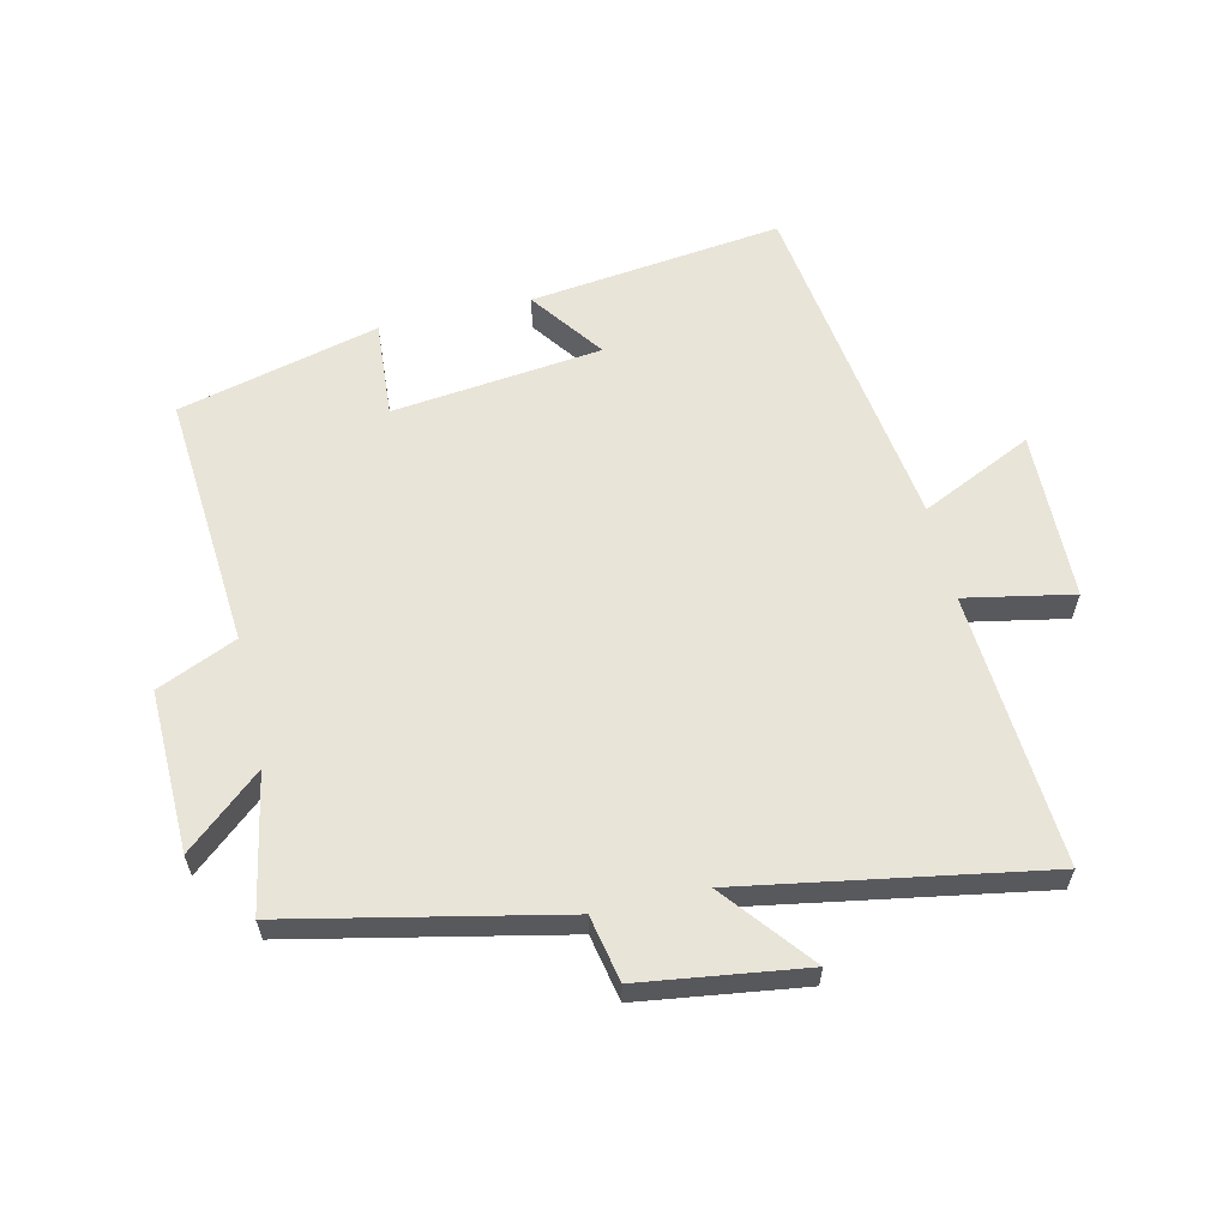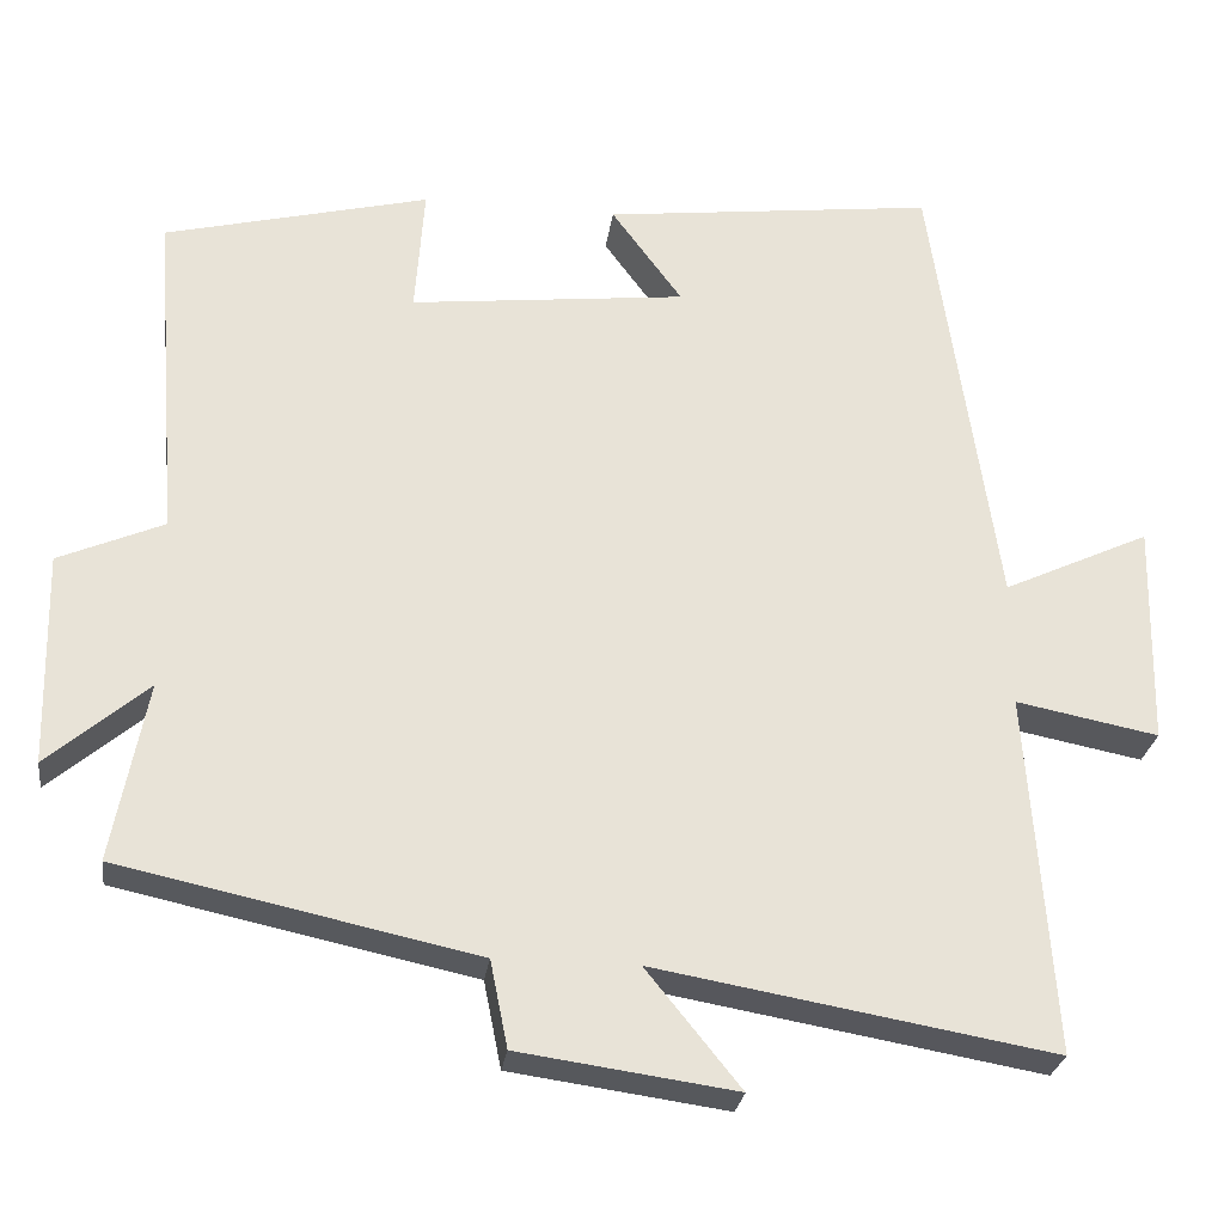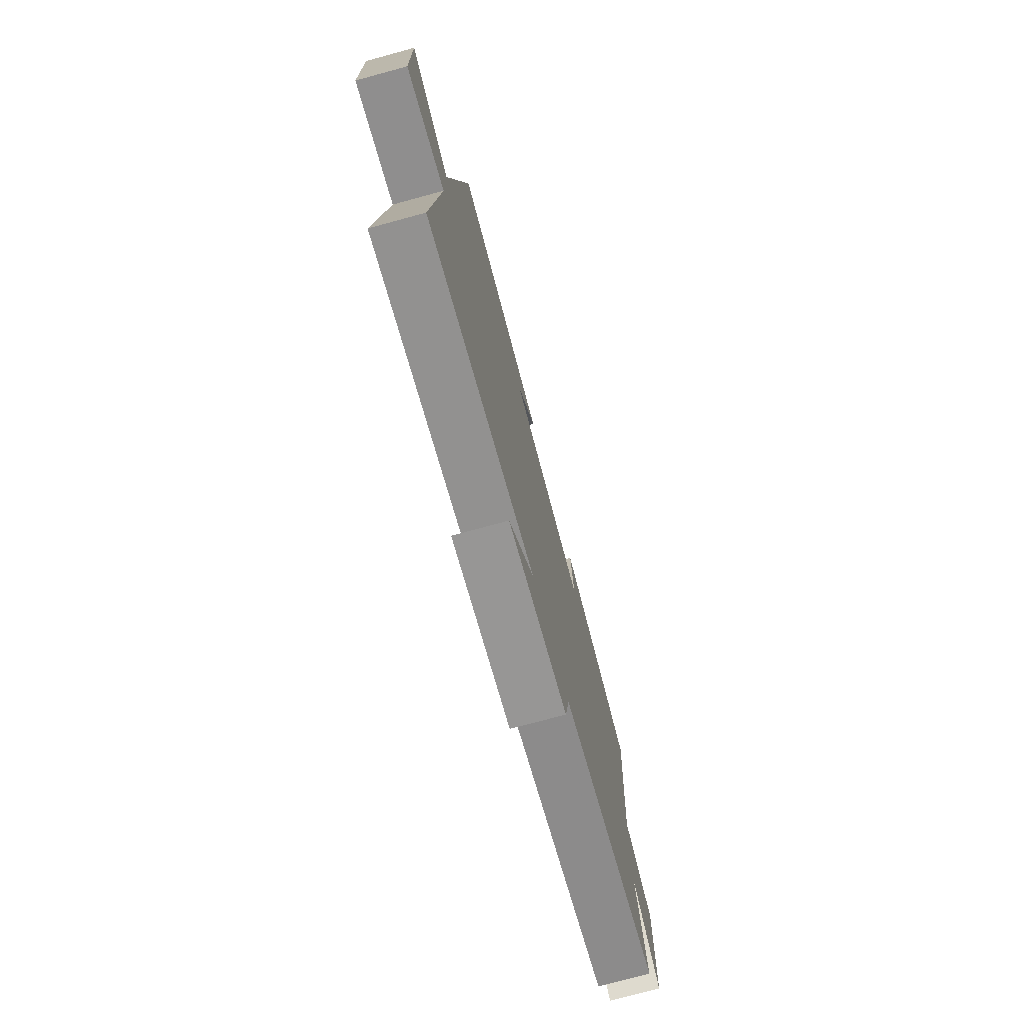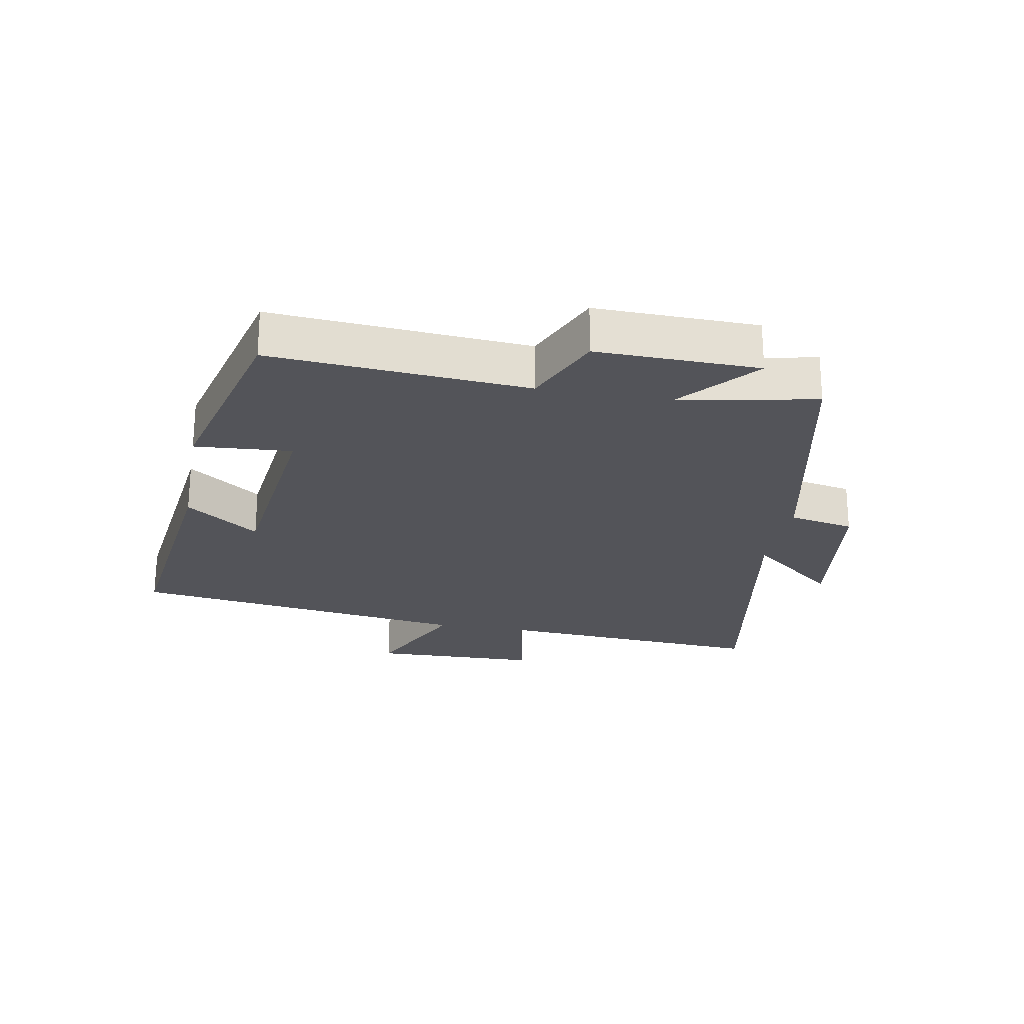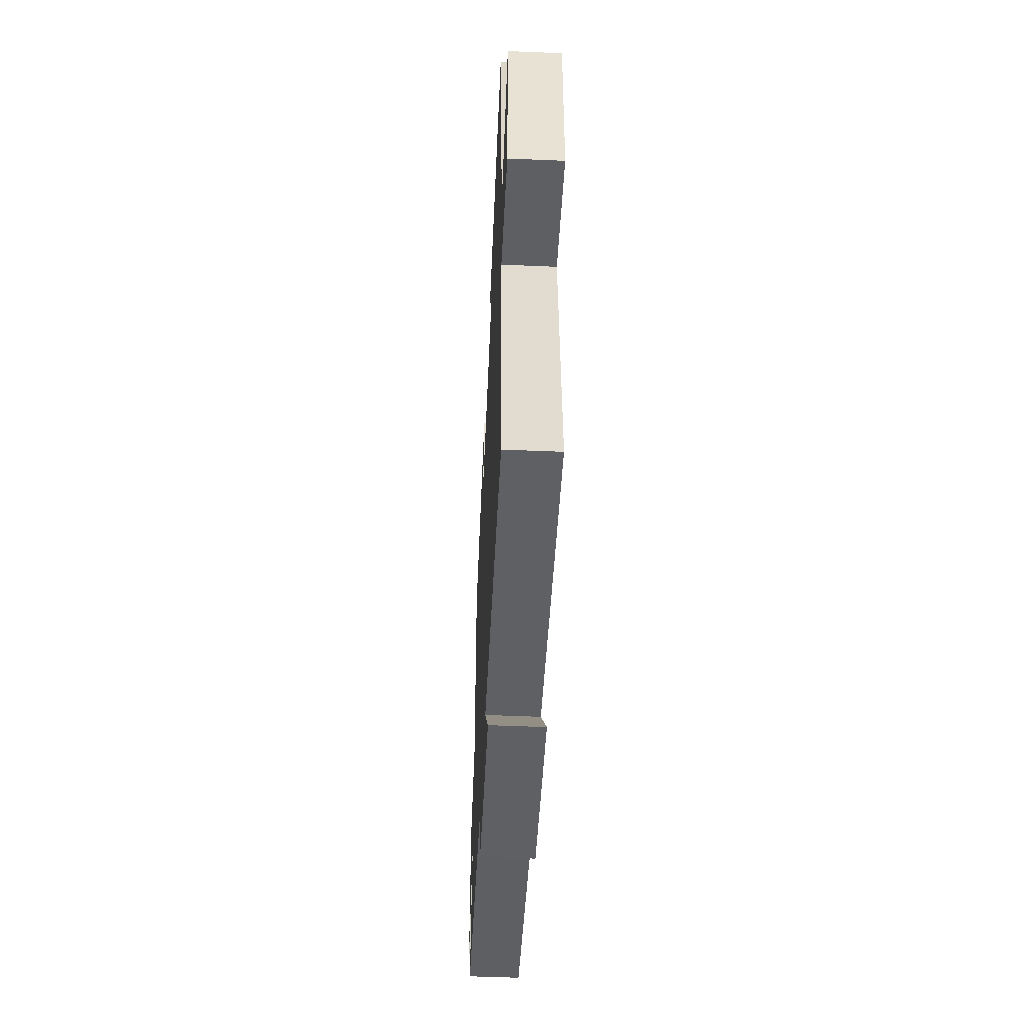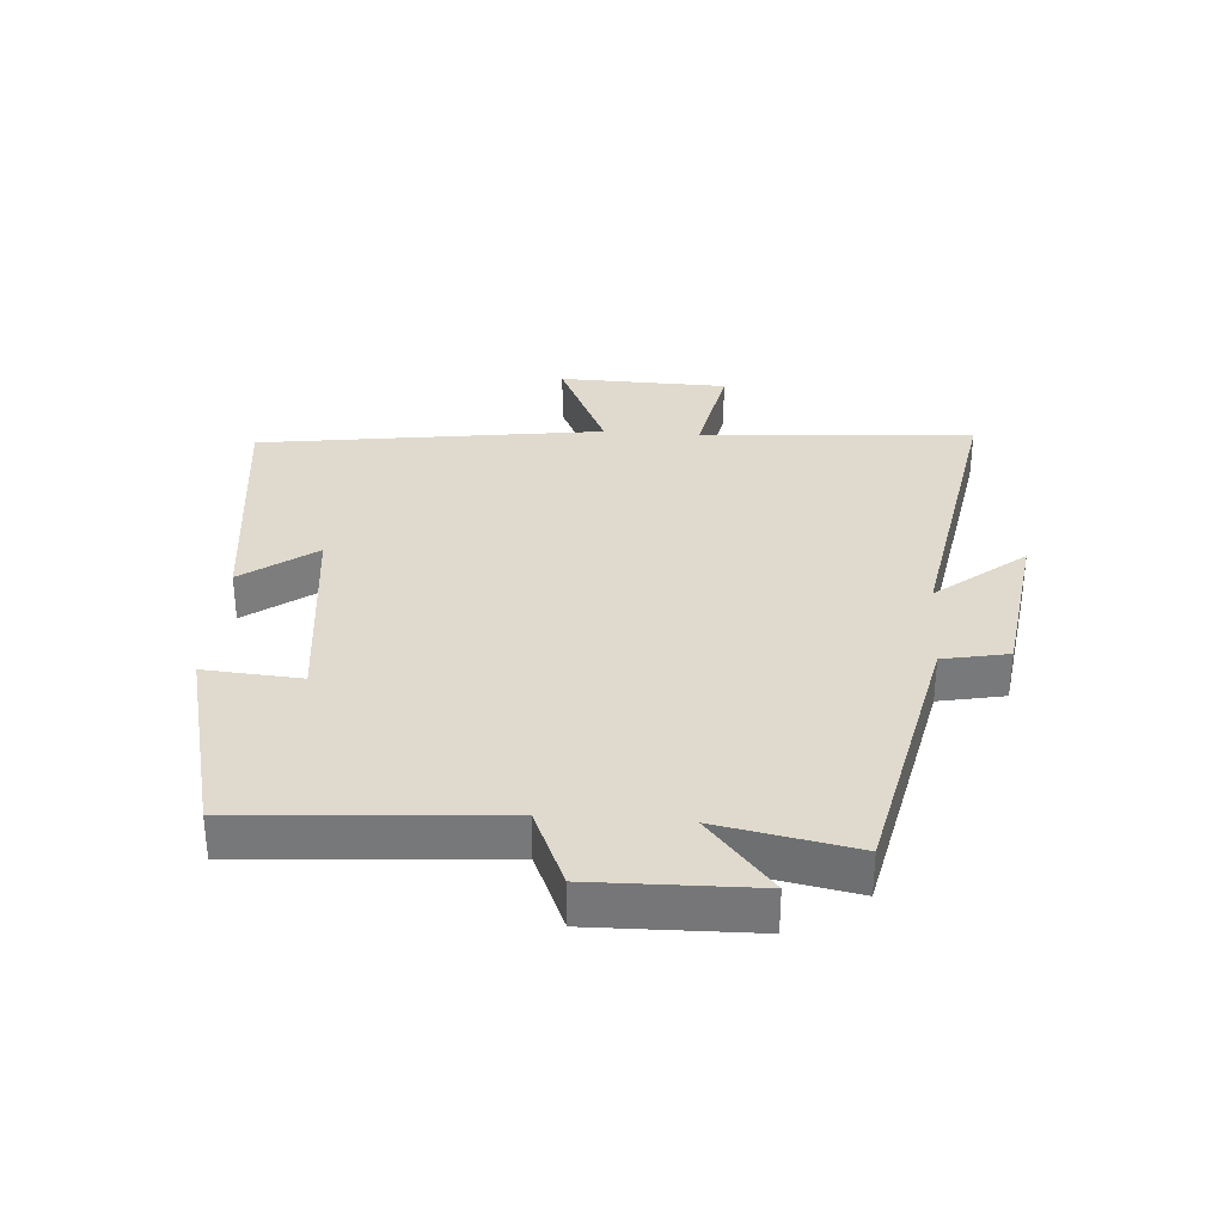
<metadata>
{"format":"obj","ext":"obj","renderer":"f3d","projection":"perspective","resolution":1024,"background":"white","views":[{"elev":60.3,"azim":167.0,"up":"+Y"},{"elev":-27.3,"azim":172.2,"up":"+Z"},{"elev":-75.3,"azim":-74.8,"up":"+Z"},{"elev":-23.7,"azim":79.8,"up":"+Y"},{"elev":-52.1,"azim":-92.6,"up":"+Z"},{"elev":32.7,"azim":94.3,"up":"+Y"}]}
</metadata>
<code>
v -0.53 0.07 -0.582
v -0.5 0.07 -0.149
v -0.671 0.07 -0.182
v -0.677 0.07 0.086
v -0.5 0.07 0.003
v -0.422 0.07 0.549
v -0.022 0.07 0.5
v -0.107 0.07 0.384
v 0.225 0.07 0.346
v 0.214 0.07 0.5
v 0.532 0.07 0.42
v 0.5 0.07 0.015
v 0.626 0.07 -0.04
v 0.62 0.07 -0.296
v 0.5 0.07 -0.193
v 0.541 0.07 -0.409
v 0.114 0.07 -0.5
v 0.093 0.07 -0.604
v -0.167 0.07 -0.64
v -0.054 0.07 -0.5
v -0.53 0 -0.582
v -0.5 0 -0.149
v -0.671 0 -0.182
v -0.677 0 0.086
v -0.5 0 0.003
v -0.422 0 0.549
v -0.022 0 0.5
v -0.107 0 0.384
v 0.225 0 0.346
v 0.214 0 0.5
v 0.532 0 0.42
v 0.5 0 0.015
v 0.626 0 -0.04
v 0.62 0 -0.296
v 0.5 0 -0.193
v 0.541 0 -0.409
v 0.114 0 -0.5
v 0.093 0 -0.604
v -0.167 0 -0.64
v -0.054 0 -0.5
f 17 18 19 20
f 15 16 17 20
f 15 20 1 2
f 12 13 14 15
f 12 15 2
f 9 10 11 12
f 8 9 12 2
f 5 6 7 8
f 5 8 2 3
f 3 4 5
f 40 39 38 37
f 40 37 36 35
f 22 21 40 35
f 35 34 33 32
f 22 35 32
f 32 31 30 29
f 22 32 29 28
f 28 27 26 25
f 23 22 28 25
f 25 24 23
f 1 21 22 2
f 2 22 23 3
f 3 23 24 4
f 4 24 25 5
f 5 25 26 6
f 6 26 27 7
f 7 27 28 8
f 8 28 29 9
f 9 29 30 10
f 10 30 31 11
f 11 31 32 12
f 12 32 33 13
f 13 33 34 14
f 14 34 35 15
f 15 35 36 16
f 16 36 37 17
f 17 37 38 18
f 18 38 39 19
f 19 39 40 20
f 20 40 21 1

</code>
